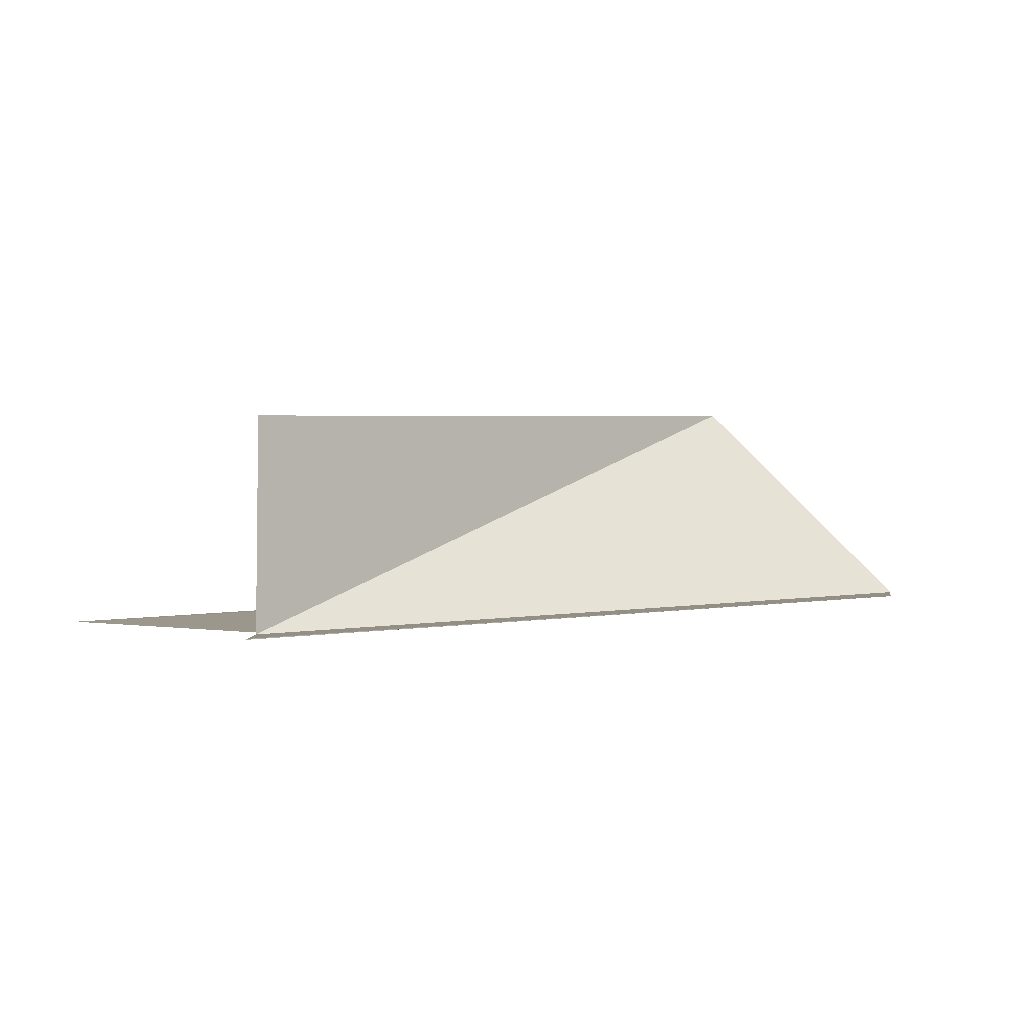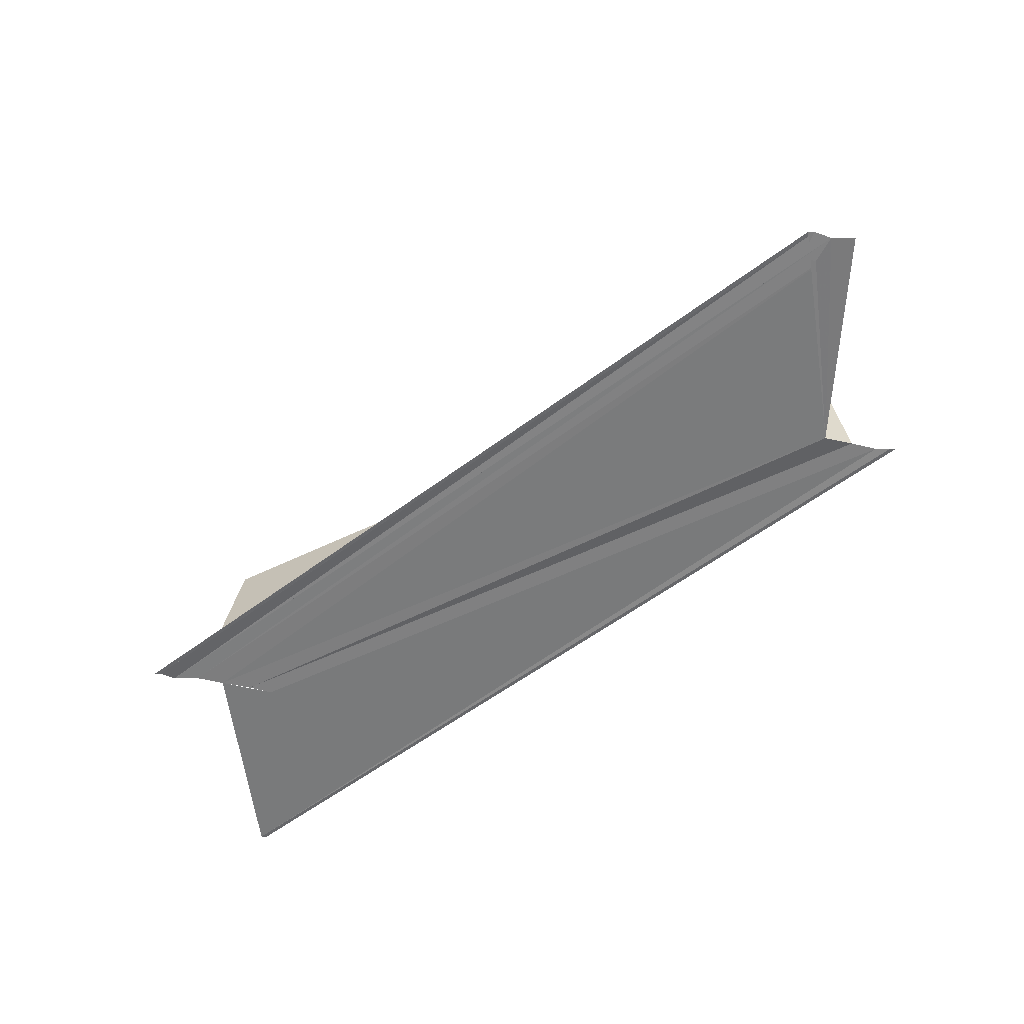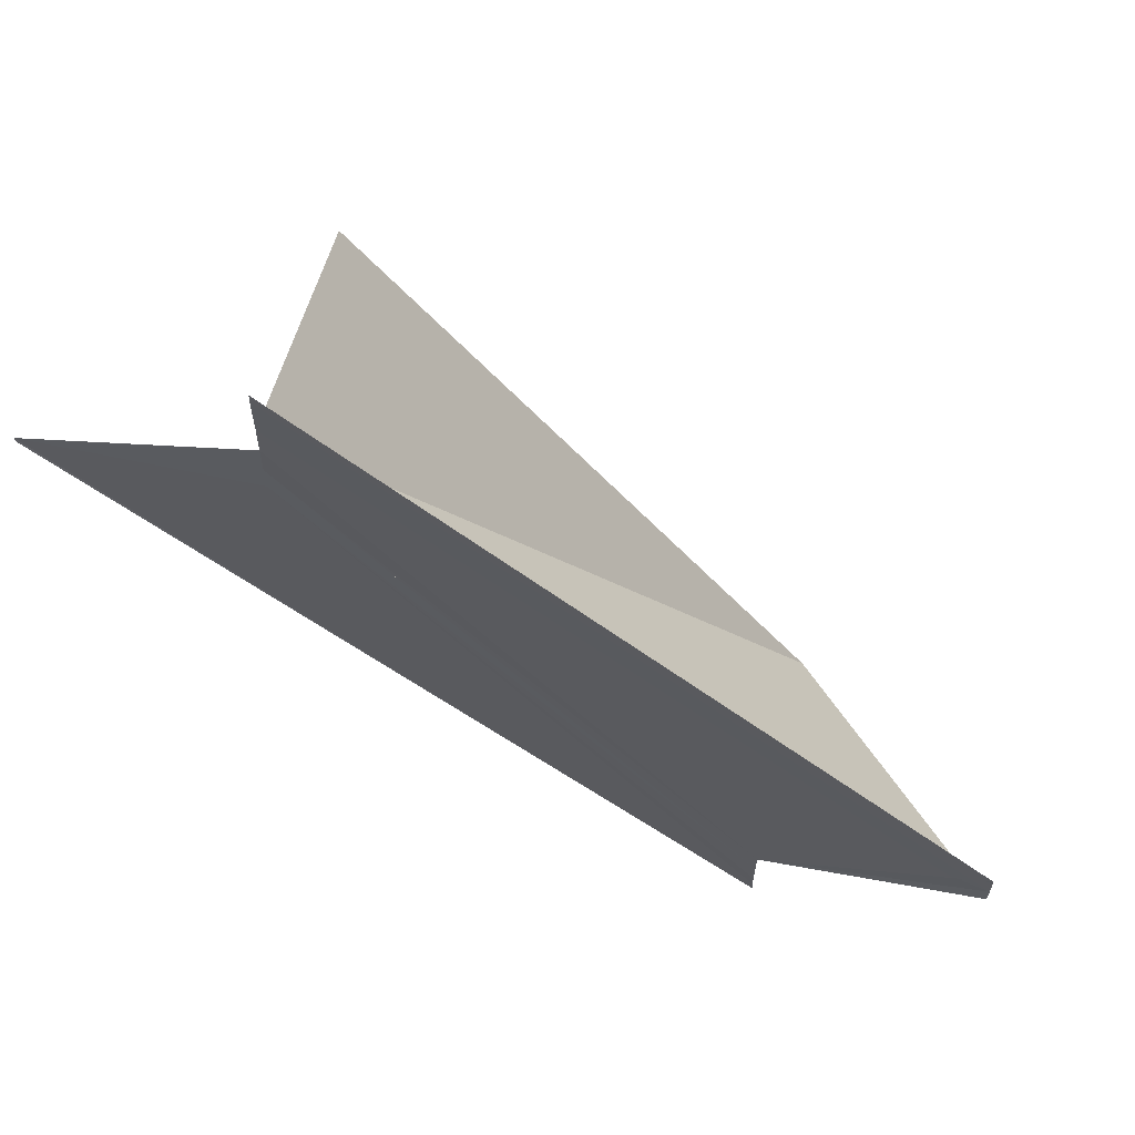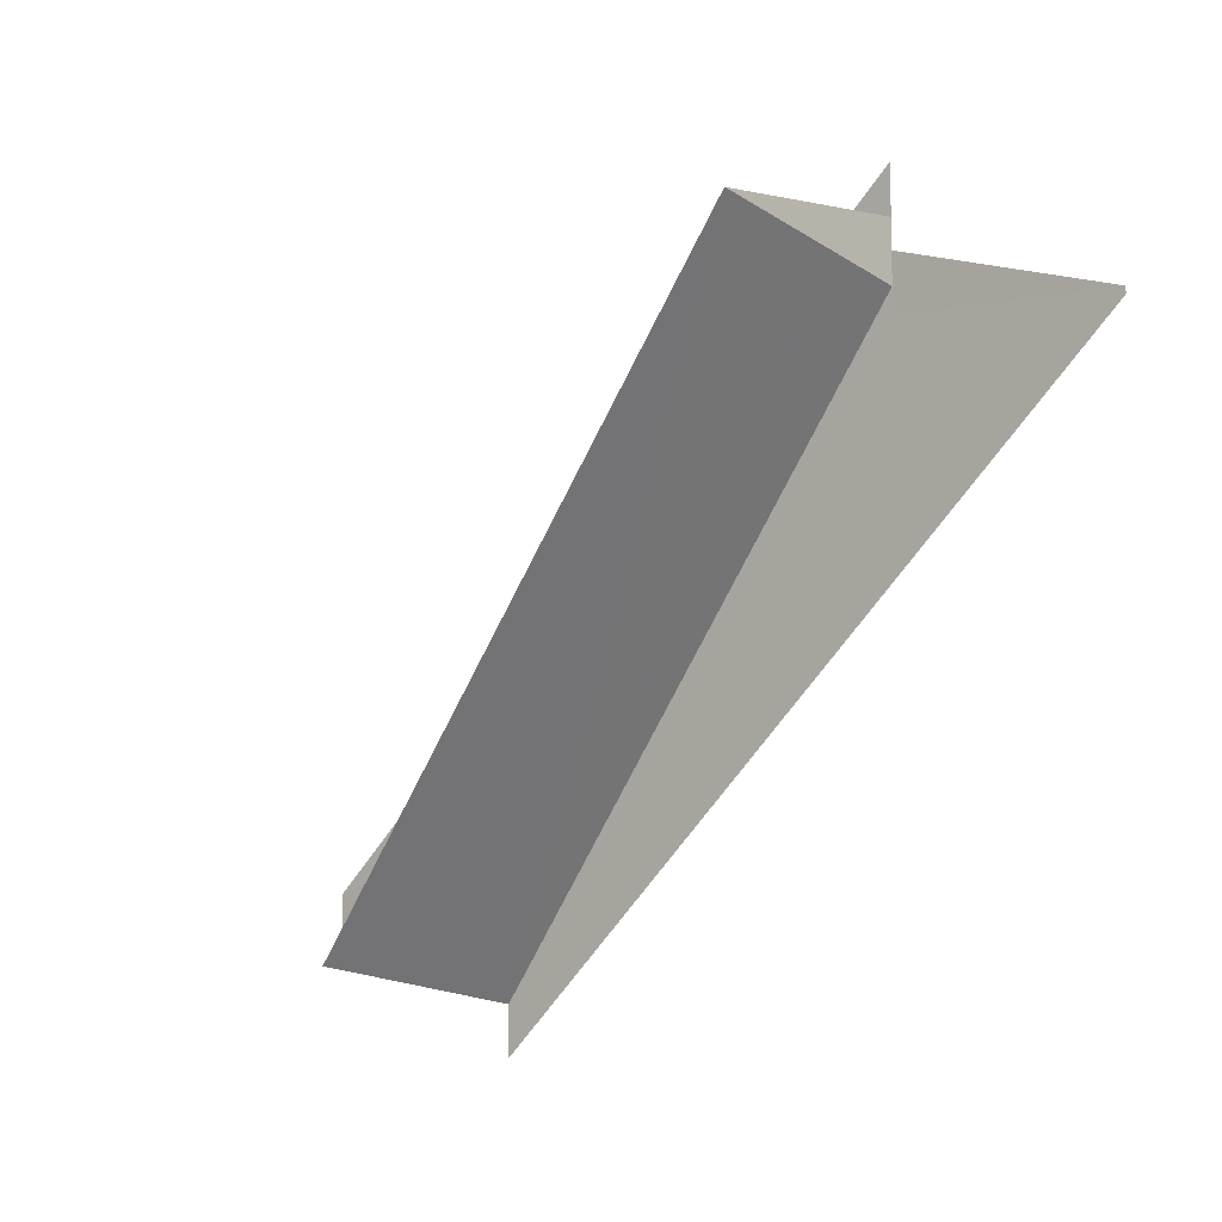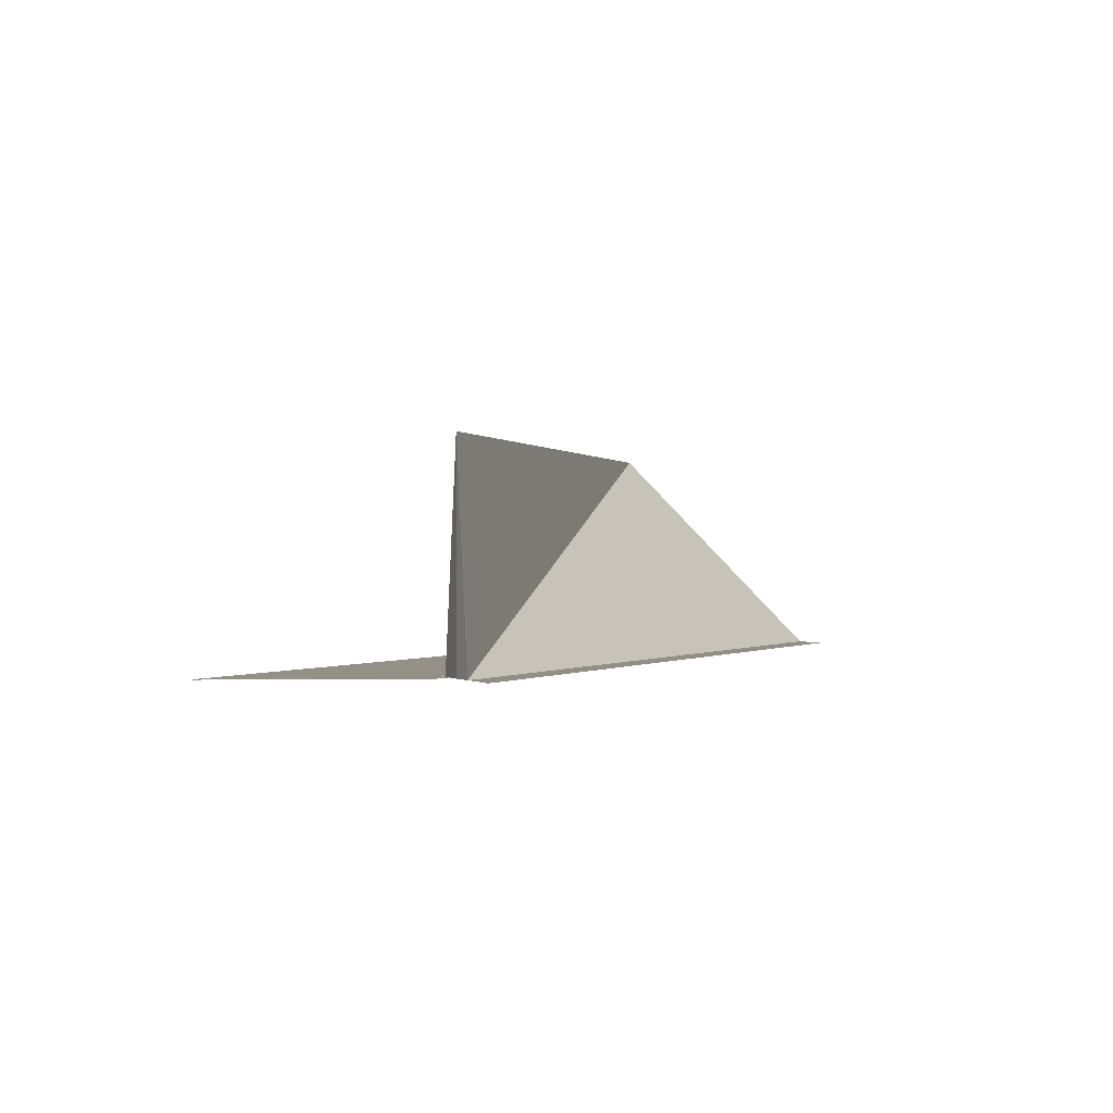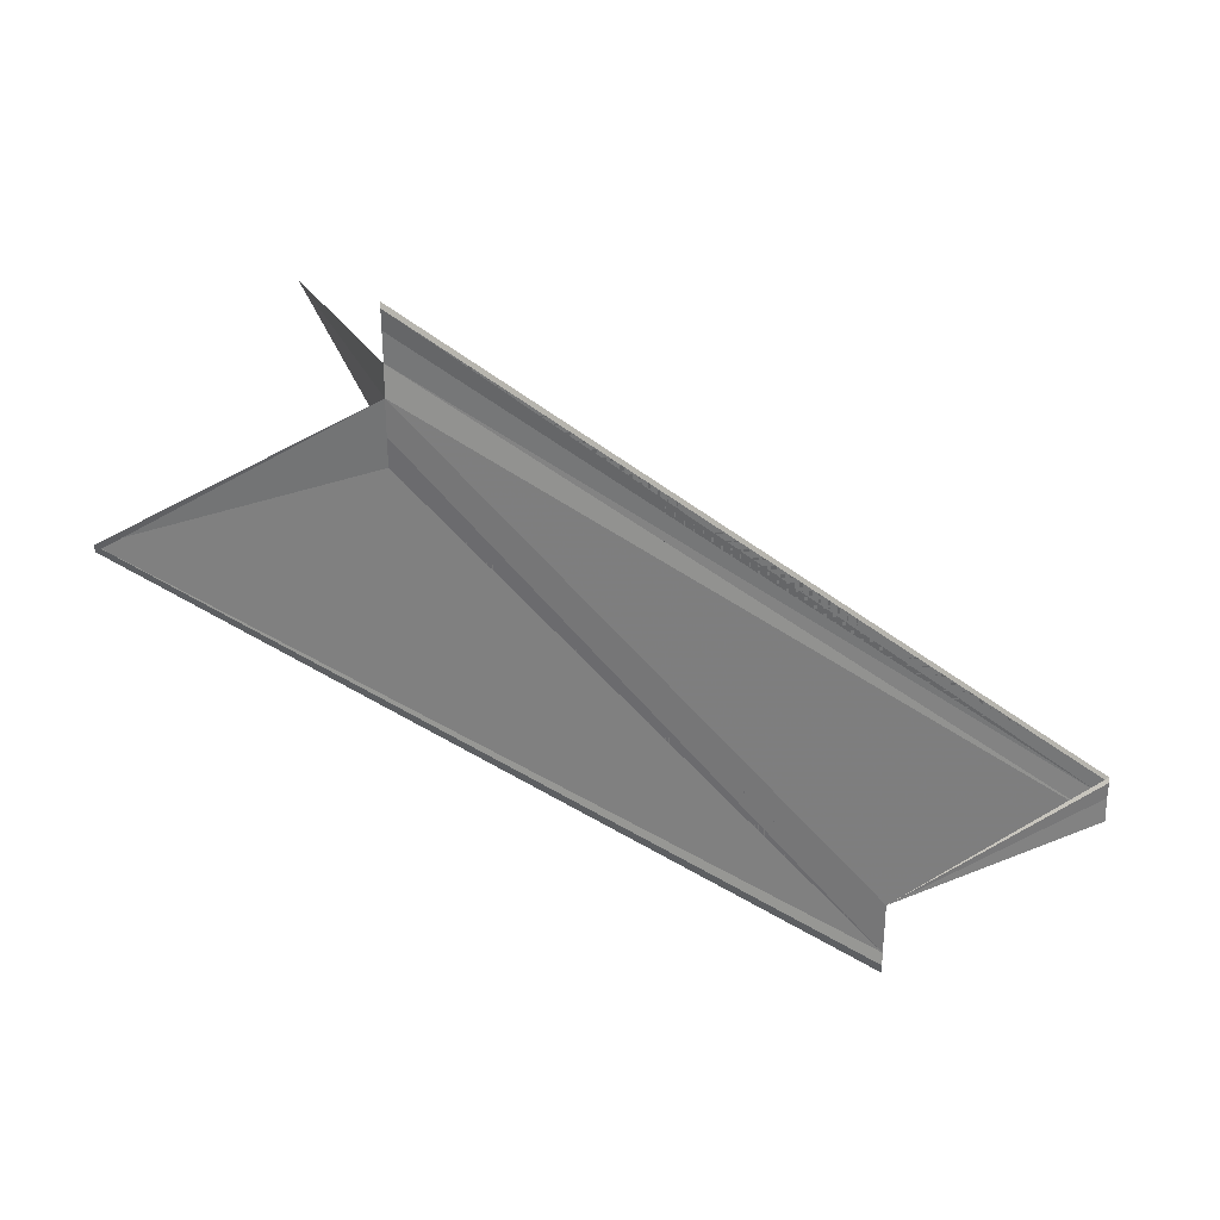
<metadata>
{"format":"obj","ext":"obj","renderer":"f3d","projection":"perspective","resolution":1024,"background":"white","views":[{"elev":2.7,"azim":7.2,"up":"+Y"},{"elev":-58.5,"azim":79.1,"up":"+Y"},{"elev":61.3,"azim":14.3,"up":"+Z"},{"elev":-9.4,"azim":-138.4,"up":"+Z"},{"elev":0.2,"azim":-22.9,"up":"+Y"},{"elev":31.6,"azim":-21.9,"up":"+Z"}]}
</metadata>
<code>
o 10491
v 2169 1888 19.21
v 2169 1888 19.21
v 2169 1888 19.24
v 2169 1888 19.21
v 2169 1888 19.23
v 2169 1888 19.21
v 2169 1888 19.21
v 2169 1888 19.23
v 2169 1888 19.21
v 2169 1888 19.23
v 2169 1888 19.24
v 2169 1888 19.23
v 2169 1888 19.24
v 2169 1888 19.23
v 2169 1888 19.23
v 2169 1888 19.23
v 2169 1888 19.21
v 2169 1888 19.24
v 2169 1888 19.23
v 2169 1888 19.21
v 2169 1888 19.23
v 2169 1888 19.23
v 2169 1888 19.21
v 2169 1888 19.23
v 2169 1888 19.21
v 2169 1888 19.24
v 2169 1888 19.24
v 2169 1888 19.21
v 2169 1888 19.23
v 2169 1888 19.21
v 2169 1888 19.21
v 2169 1888 19.21
v 2169 1888 19.21
v 2169 1888 19.21
v 2169 1888 19.21
v 2169 1888 19.24
v 2169 1888 19.21
v 2169 1888 19.21
v 2169 1888 19.21
v 2169 1888 19.24
v 2169 1888 19.24
v 2169 1888 19.21
v 2169 1888 19.21
v 2169 1888 19.21
v 2169 1888 19.21
v 2169 1888 19.21
v 2169 1888 19.21
v 2169 1888 19.21
v 2169 1888 19.21
v 2169 1888 19.21
v 2169 1888 19.21
v 2169 1888 19.21
v 2169 1888 19.21
v 2169 1888 19.21
v 2169 1888 19.21
v 2169 1888 19.21
v 2169 1888 19.24
v 2169 1888 19.21
v 2169 1888 19.24
v 2169 1888 19.21
v 2169 1888 19.24
v 2169 1888 19.24
v 2169 1888 19.21
v 2169 1888 19.21
v 2169 1888 19.21
v 2169 1888 19.24
v 2169 1888 19.24
v 2169 1888 19.23
v 2169 1888 19.23
v 2169 1888 19.24
v 2169 1888 19.24
f 1 2 3
f 4 2 5
f 4 6 5
f 7 6 8
f 5 9 10
f 11 9 12
f 13 14 8
f 13 15 16
f 5 17 16
f 8 17 16
f 18 11 19
f 19 20 18
f 18 21 22
f 19 23 22
f 24 23 22
f 18 25 26
f 27 25 26
f 24 28 29
f 30 31 24
f 30 32 24
f 33 32 19
f 33 34 19
f 34 35 36
f 37 35 27
f 37 38 27
f 27 39 40
f 41 39 40
f 42 38 41
f 43 38 44
f 43 38 45
f 46 47 45
f 43 48 49
f 43 50 51
f 43 52 53
f 43 54 53
f 43 54 55
f 56 52 57
f 56 54 57
f 57 58 59
f 57 60 61
f 62 60 61
f 63 54 62
f 63 64 62
f 62 65 66
f 67 68 69
f 67 70 71

</code>
